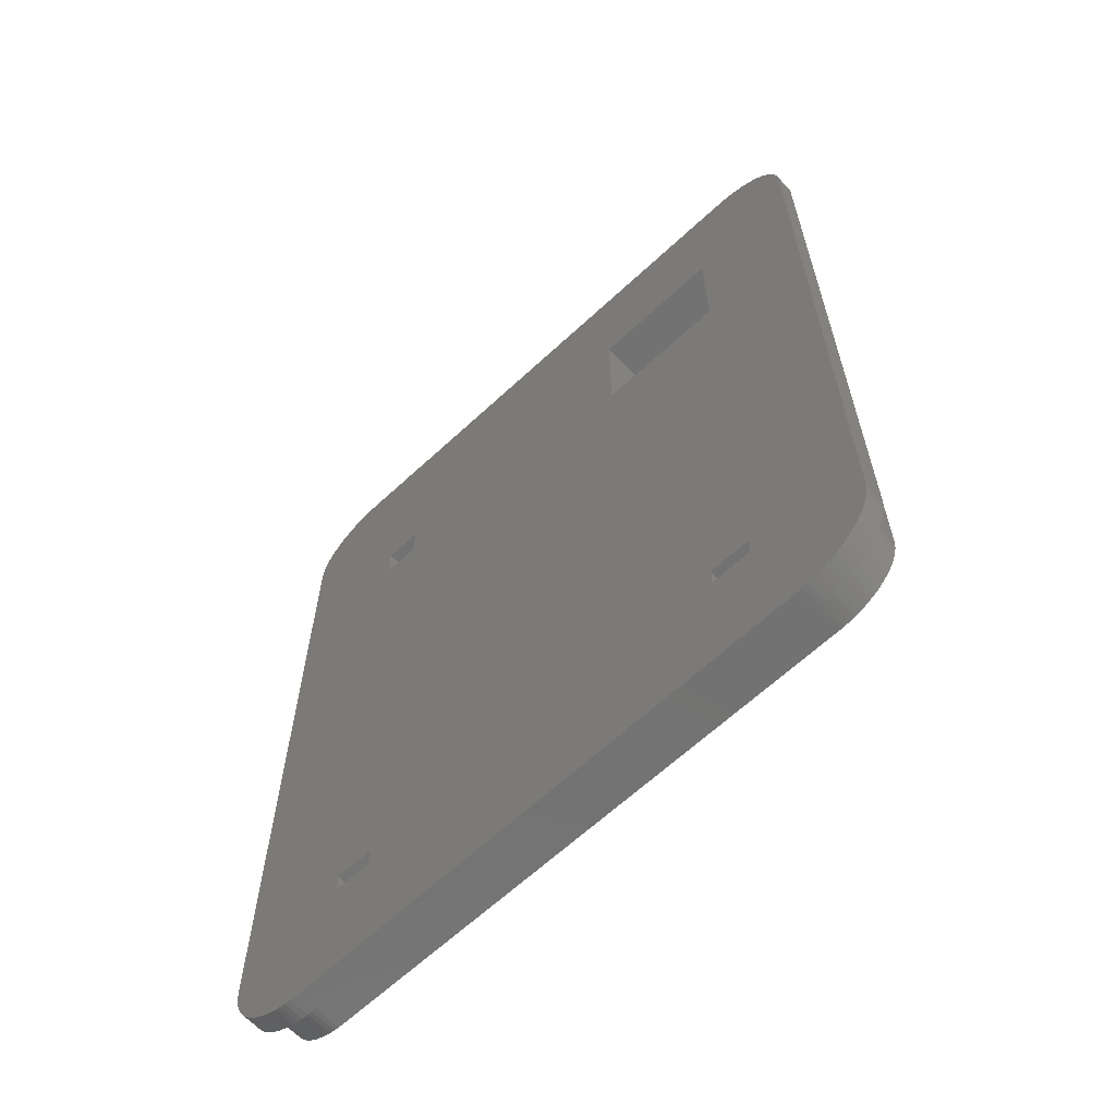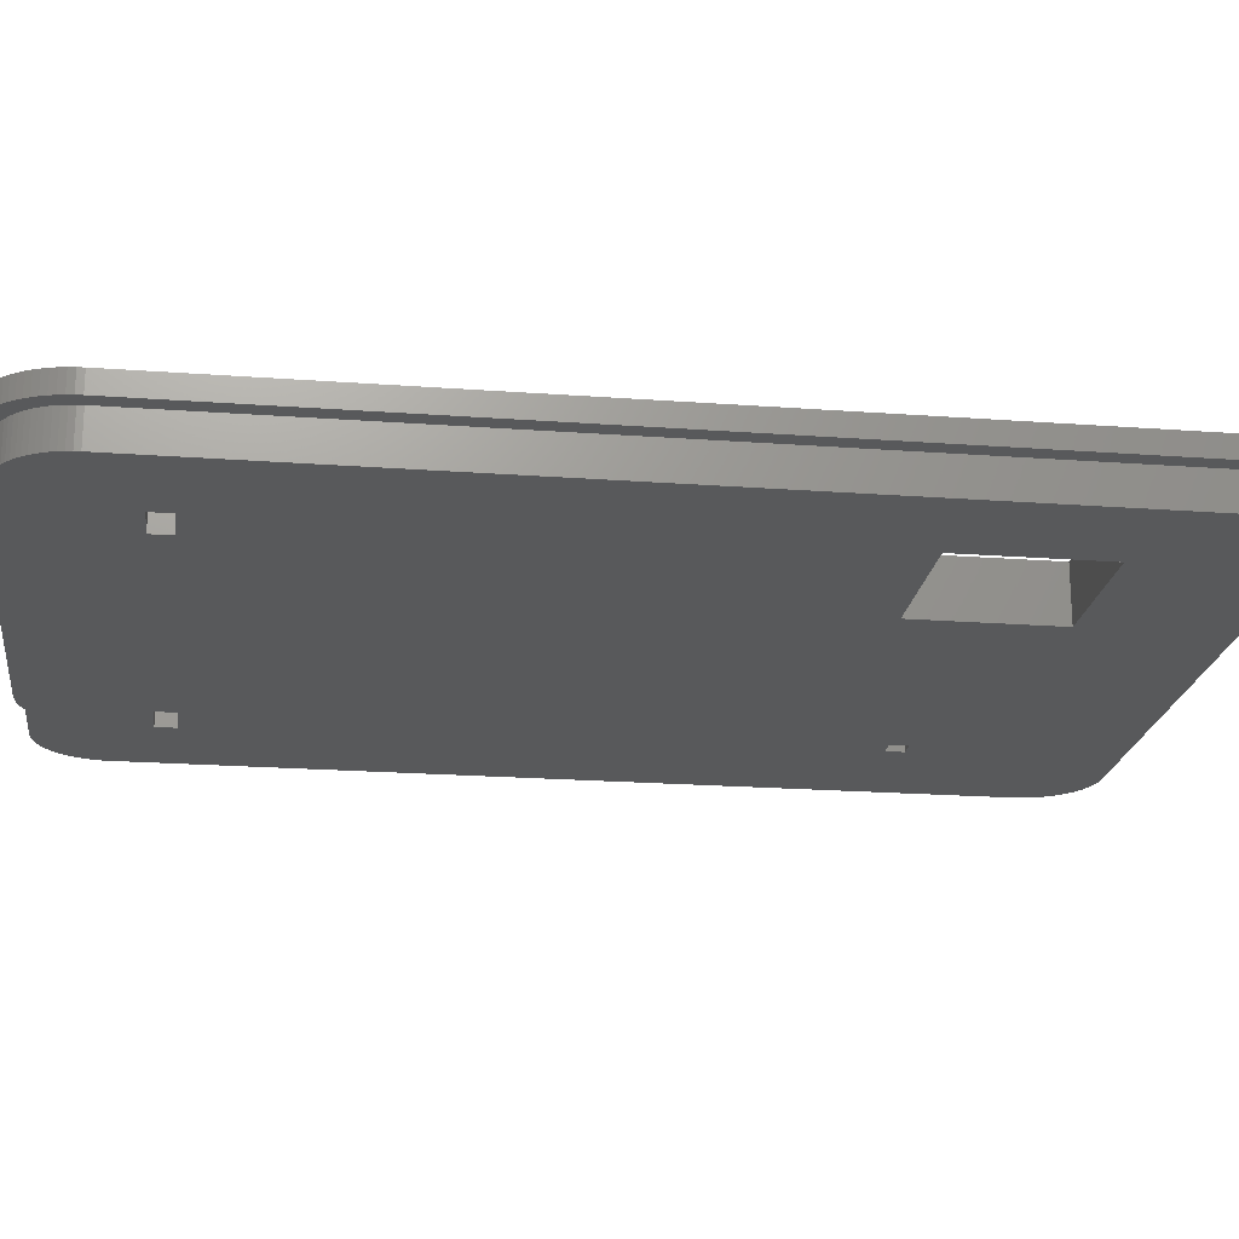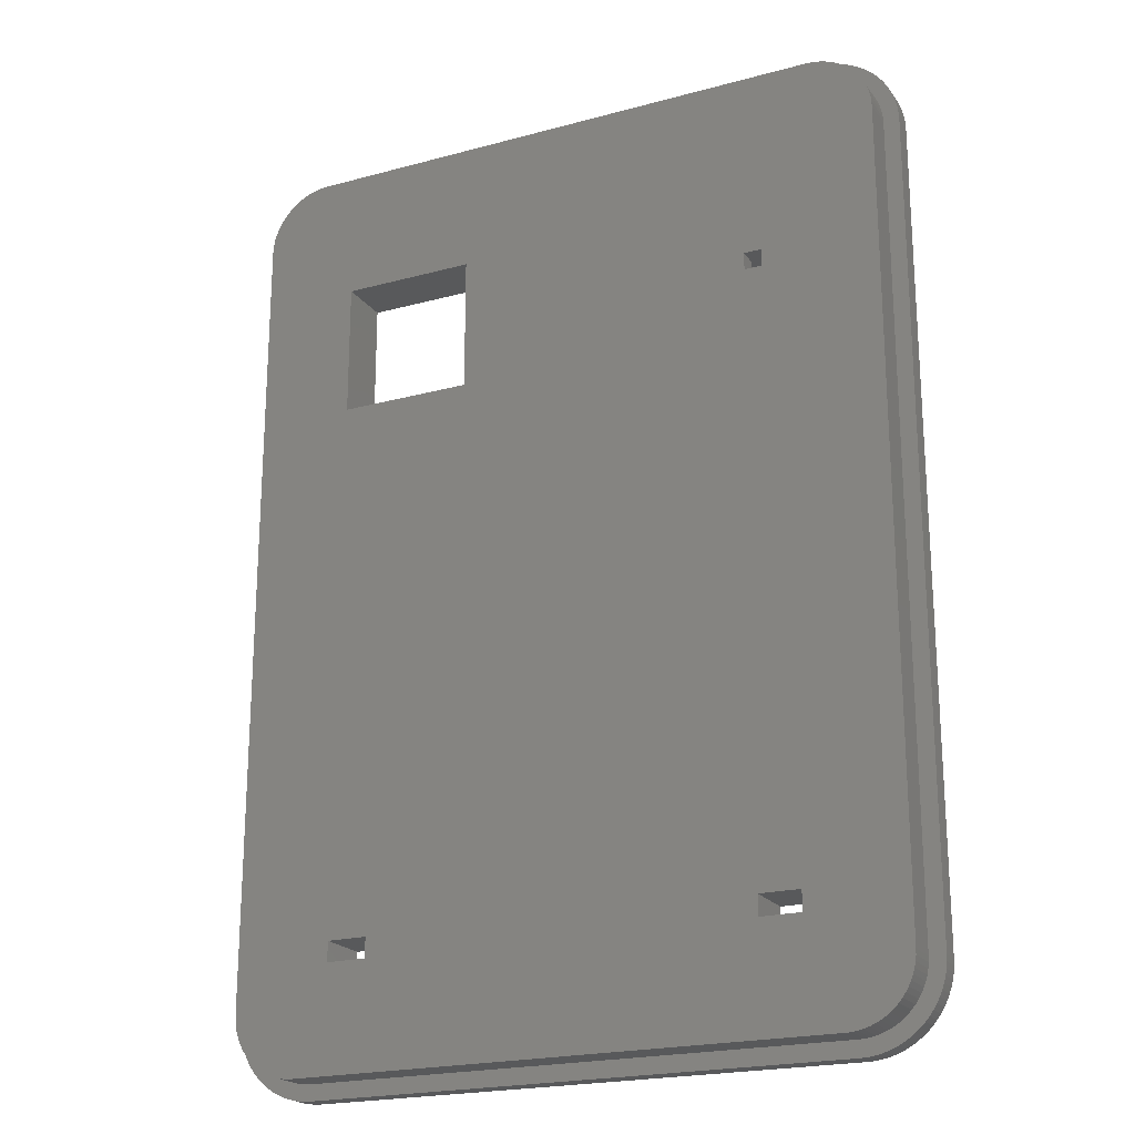
<metadata>
{"format":"stl","ext":"stl","renderer":"f3d","projection":"perspective","resolution":1024,"background":"white","views":[{"elev":-64.3,"azim":43.1,"up":"+Y"},{"elev":-20.7,"azim":82.3,"up":"+Z"},{"elev":-21.1,"azim":-154.1,"up":"+Y"}]}
</metadata>
<code>
# stl→obj: 376 verts, 764 faces
v -40 69.65 62
v 40 69.65 62
v -40 69.65 57
v 40 69.65 57
v -49.65 60 57
v -49.65 60 62
v -49.62 60.8 57
v -49.62 60.8 62
v -49.52 61.59 57
v -49.52 61.59 62
v -49.35 62.37 57
v -49.35 62.37 62
v -49.13 63.13 57
v -49.13 63.13 62
v -48.84 63.88 57
v -48.84 63.88 62
v -48.49 64.59 57
v -48.49 64.59 62
v -48.08 65.28 57
v -48.08 65.28 62
v -47.62 65.93 57
v -47.62 65.93 62
v -47.1 66.54 57
v -47.1 66.54 62
v -46.54 67.1 57
v -46.54 67.1 62
v -45.93 67.62 57
v -45.93 67.62 62
v -45.28 68.08 57
v -45.28 68.08 62
v -44.59 68.49 57
v -44.59 68.49 62
v -43.88 68.84 57
v -43.88 68.84 62
v -43.13 69.13 57
v -43.13 69.13 62
v -42.37 69.35 57
v -42.37 69.35 62
v -41.59 69.52 57
v -41.59 69.52 62
v -40.8 69.62 57
v -40.8 69.62 62
v -49.65 -60 62
v -49.65 -60 57
v -40 -69.65 57
v -40 -69.65 62
v -40.8 -69.62 57
v -40.8 -69.62 62
v -41.59 -69.52 57
v -41.59 -69.52 62
v -42.37 -69.35 57
v -42.37 -69.35 62
v -43.13 -69.13 57
v -43.13 -69.13 62
v -43.88 -68.84 57
v -43.88 -68.84 62
v -44.59 -68.49 57
v -44.59 -68.49 62
v -45.28 -68.08 57
v -45.28 -68.08 62
v -45.93 -67.62 57
v -45.93 -67.62 62
v -46.54 -67.1 57
v -46.54 -67.1 62
v -47.1 -66.54 57
v -47.1 -66.54 62
v -47.62 -65.93 57
v -47.62 -65.93 62
v -48.08 -65.28 57
v -48.08 -65.28 62
v -48.49 -64.59 57
v -48.49 -64.59 62
v -48.84 -63.88 57
v -48.84 -63.88 62
v -49.13 -63.13 57
v -49.13 -63.13 62
v -49.35 -62.37 57
v -49.35 -62.37 62
v -49.52 -61.59 57
v -49.52 -61.59 62
v -49.62 -60.8 57
v -49.62 -60.8 62
v 40 -69.65 62
v 40 -69.65 57
v 49.65 -60 57
v 49.65 -60 62
v 49.62 -60.8 57
v 49.62 -60.8 62
v 49.52 -61.59 57
v 49.52 -61.59 62
v 49.35 -62.37 57
v 49.35 -62.37 62
v 49.13 -63.13 57
v 49.13 -63.13 62
v 48.84 -63.88 57
v 48.84 -63.88 62
v 48.49 -64.59 57
v 48.49 -64.59 62
v 48.08 -65.28 57
v 48.08 -65.28 62
v 47.62 -65.93 57
v 47.62 -65.93 62
v 47.1 -66.54 57
v 47.1 -66.54 62
v 46.54 -67.1 57
v 46.54 -67.1 62
v 45.93 -67.62 57
v 45.93 -67.62 62
v 45.28 -68.08 57
v 45.28 -68.08 62
v 44.59 -68.49 57
v 44.59 -68.49 62
v 43.88 -68.84 57
v 43.88 -68.84 62
v 43.13 -69.13 57
v 43.13 -69.13 62
v 42.37 -69.35 57
v 42.37 -69.35 62
v 41.59 -69.52 57
v 41.59 -69.52 62
v 40.8 -69.62 57
v 40.8 -69.62 62
v 49.65 60 62
v 49.65 60 57
v 40.8 69.62 57
v 40.8 69.62 62
v 41.59 69.52 57
v 41.59 69.52 62
v 42.37 69.35 57
v 42.37 69.35 62
v 43.13 69.13 57
v 43.13 69.13 62
v 43.88 68.84 57
v 43.88 68.84 62
v 44.59 68.49 57
v 44.59 68.49 62
v 45.28 68.08 57
v 45.28 68.08 62
v 45.93 67.62 57
v 45.93 67.62 62
v 46.54 67.1 57
v 46.54 67.1 62
v 47.1 66.54 57
v 47.1 66.54 62
v 47.62 65.93 57
v 47.62 65.93 62
v 48.08 65.28 57
v 48.08 65.28 62
v 48.49 64.59 57
v 48.49 64.59 62
v 48.84 63.88 57
v 48.84 63.88 62
v 49.13 63.13 57
v 49.13 63.13 62
v 49.35 62.37 57
v 49.35 62.37 62
v 49.52 61.59 57
v 49.52 61.59 62
v 49.62 60.8 57
v 49.62 60.8 62
v -29.7 41.3 57
v -29.7 38.7 57
v -29.7 41.3 60
v -29.7 38.7 60
v -32.3 41.3 57
v -32.3 41.3 60
v -32.3 38.7 57
v -32.3 38.7 60
v -28.2 37.2 65
v -28.2 42.8 65
v -28.2 37.2 60
v -28.2 42.8 60
v -33.8 42.8 65
v -33.8 42.8 60
v -33.8 37.2 65
v -33.8 37.2 60
v 35 -51 57
v 35 -54 57
v 35 -51 65
v 35 -54 65
v 29 -51 57
v 29 -51 65
v 29 -54 57
v 29 -54 65
v -29 -51 57
v -29 -54 57
v -29 -51 65
v -29 -54 65
v -35 -51 57
v -35 -51 65
v -35 -54 57
v -35 -54 65
v 35 30 57
v 15 30 57
v 35 30 65
v 15 30 65
v 35 50 57
v 35 50 65
v 15 50 57
v 15 50 65
v -40 72 65
v -40 72 62
v -40.9 71.97 65
v -40.9 71.97 62
v -41.79 71.87 65
v -41.79 71.87 62
v -42.67 71.7 65
v -42.67 71.7 62
v -43.54 71.47 65
v -43.54 71.47 62
v -44.38 71.17 65
v -44.38 71.17 62
v -45.21 70.81 65
v -45.21 70.81 62
v -46 70.39 65
v -46 70.39 62
v -46.76 69.91 65
v -46.76 69.91 62
v -47.48 69.38 65
v -47.48 69.38 62
v -48.16 68.8 65
v -48.16 68.8 62
v -48.8 68.16 65
v -48.8 68.16 62
v -49.38 67.48 65
v -49.38 67.48 62
v -49.91 66.76 65
v -49.91 66.76 62
v -50.39 66 65
v -50.39 66 62
v -50.81 65.21 65
v -50.81 65.21 62
v -51.17 64.38 65
v -51.17 64.38 62
v -51.47 63.54 65
v -51.47 63.54 62
v -51.7 62.67 65
v -51.7 62.67 62
v -51.87 61.79 65
v -51.87 61.79 62
v -51.97 60.9 65
v -51.97 60.9 62
v -52 60 65
v -52 60 62
v 40 72 62
v 40 72 65
v 52 60 65
v 52 60 62
v 51.97 60.9 65
v 51.97 60.9 62
v 51.87 61.79 65
v 51.87 61.79 62
v 51.7 62.67 65
v 51.7 62.67 62
v 51.47 63.54 65
v 51.47 63.54 62
v 51.17 64.38 65
v 51.17 64.38 62
v 50.81 65.21 65
v 50.81 65.21 62
v 50.39 66 65
v 50.39 66 62
v 49.91 66.76 65
v 49.91 66.76 62
v 49.38 67.48 65
v 49.38 67.48 62
v 48.8 68.16 65
v 48.8 68.16 62
v 48.16 68.8 65
v 48.16 68.8 62
v 47.48 69.38 65
v 47.48 69.38 62
v 46.76 69.91 65
v 46.76 69.91 62
v 46 70.39 65
v 46 70.39 62
v 45.21 70.81 65
v 45.21 70.81 62
v 44.38 71.17 65
v 44.38 71.17 62
v 43.54 71.47 65
v 43.54 71.47 62
v 42.67 71.7 65
v 42.67 71.7 62
v 41.79 71.87 65
v 41.79 71.87 62
v 40.9 71.97 65
v 40.9 71.97 62
v 52 -60 62
v 52 -60 65
v 40 -72 65
v 40 -72 62
v 40.9 -71.97 65
v 40.9 -71.97 62
v 41.79 -71.87 65
v 41.79 -71.87 62
v 42.67 -71.7 65
v 42.67 -71.7 62
v 43.54 -71.47 65
v 43.54 -71.47 62
v 44.38 -71.17 65
v 44.38 -71.17 62
v 45.21 -70.81 65
v 45.21 -70.81 62
v 46 -70.39 65
v 46 -70.39 62
v 46.76 -69.91 65
v 46.76 -69.91 62
v 47.48 -69.38 65
v 47.48 -69.38 62
v 48.16 -68.8 65
v 48.16 -68.8 62
v 48.8 -68.16 65
v 48.8 -68.16 62
v 49.38 -67.48 65
v 49.38 -67.48 62
v 49.91 -66.76 65
v 49.91 -66.76 62
v 50.39 -66 65
v 50.39 -66 62
v 50.81 -65.21 65
v 50.81 -65.21 62
v 51.17 -64.38 65
v 51.17 -64.38 62
v 51.47 -63.54 65
v 51.47 -63.54 62
v 51.7 -62.67 65
v 51.7 -62.67 62
v 51.87 -61.79 65
v 51.87 -61.79 62
v 51.97 -60.9 65
v 51.97 -60.9 62
v -40 -72 62
v -40 -72 65
v -52 -60 65
v -52 -60 62
v -51.97 -60.9 65
v -51.97 -60.9 62
v -51.87 -61.79 65
v -51.87 -61.79 62
v -51.7 -62.67 65
v -51.7 -62.67 62
v -51.47 -63.54 65
v -51.47 -63.54 62
v -51.17 -64.38 65
v -51.17 -64.38 62
v -50.81 -65.21 65
v -50.81 -65.21 62
v -50.39 -66 65
v -50.39 -66 62
v -49.91 -66.76 65
v -49.91 -66.76 62
v -49.38 -67.48 65
v -49.38 -67.48 62
v -48.8 -68.16 65
v -48.8 -68.16 62
v -48.16 -68.8 65
v -48.16 -68.8 62
v -47.48 -69.38 65
v -47.48 -69.38 62
v -46.76 -69.91 65
v -46.76 -69.91 62
v -46 -70.39 65
v -46 -70.39 62
v -45.21 -70.81 65
v -45.21 -70.81 62
v -44.38 -71.17 65
v -44.38 -71.17 62
v -43.54 -71.47 65
v -43.54 -71.47 62
v -42.67 -71.7 65
v -42.67 -71.7 62
v -41.79 -71.87 65
v -41.79 -71.87 62
v -40.9 -71.97 65
v -40.9 -71.97 62
f 1 2 3
f 3 2 4
f 5 6 7
f 7 6 8
f 7 8 9
f 9 8 10
f 9 10 11
f 11 10 12
f 11 12 13
f 13 12 14
f 13 14 15
f 15 14 16
f 15 16 17
f 17 16 18
f 17 18 19
f 19 18 20
f 19 20 21
f 21 20 22
f 21 22 23
f 23 22 24
f 23 24 25
f 25 24 26
f 25 26 27
f 27 26 28
f 27 28 29
f 29 28 30
f 29 30 31
f 31 30 32
f 31 32 33
f 33 32 34
f 33 34 35
f 35 34 36
f 35 36 37
f 37 36 38
f 37 38 39
f 39 38 40
f 39 40 41
f 41 40 42
f 41 42 3
f 3 42 1
f 43 6 44
f 44 6 5
f 45 46 47
f 47 46 48
f 47 48 49
f 49 48 50
f 49 50 51
f 51 50 52
f 51 52 53
f 53 52 54
f 53 54 55
f 55 54 56
f 55 56 57
f 57 56 58
f 57 58 59
f 59 58 60
f 59 60 61
f 61 60 62
f 61 62 63
f 63 62 64
f 63 64 65
f 65 64 66
f 65 66 67
f 67 66 68
f 67 68 69
f 69 68 70
f 69 70 71
f 71 70 72
f 71 72 73
f 73 72 74
f 73 74 75
f 75 74 76
f 75 76 77
f 77 76 78
f 77 78 79
f 79 78 80
f 79 80 81
f 81 80 82
f 81 82 44
f 44 82 43
f 83 46 84
f 84 46 45
f 85 86 87
f 87 86 88
f 87 88 89
f 89 88 90
f 89 90 91
f 91 90 92
f 91 92 93
f 93 92 94
f 93 94 95
f 95 94 96
f 95 96 97
f 97 96 98
f 97 98 99
f 99 98 100
f 99 100 101
f 101 100 102
f 101 102 103
f 103 102 104
f 103 104 105
f 105 104 106
f 105 106 107
f 107 106 108
f 107 108 109
f 109 108 110
f 109 110 111
f 111 110 112
f 111 112 113
f 113 112 114
f 113 114 115
f 115 114 116
f 115 116 117
f 117 116 118
f 117 118 119
f 119 118 120
f 119 120 121
f 121 120 122
f 121 122 84
f 84 122 83
f 123 86 124
f 124 86 85
f 4 2 125
f 125 2 126
f 125 126 127
f 127 126 128
f 127 128 129
f 129 128 130
f 129 130 131
f 131 130 132
f 131 132 133
f 133 132 134
f 133 134 135
f 135 134 136
f 135 136 137
f 137 136 138
f 137 138 139
f 139 138 140
f 139 140 141
f 141 140 142
f 141 142 143
f 143 142 144
f 143 144 145
f 145 144 146
f 145 146 147
f 147 146 148
f 147 148 149
f 149 148 150
f 149 150 151
f 151 150 152
f 151 152 153
f 153 152 154
f 153 154 155
f 155 154 156
f 155 156 157
f 157 156 158
f 157 158 159
f 159 158 160
f 159 160 124
f 124 160 123
f 161 162 163
f 163 162 164
f 165 161 166
f 166 161 163
f 167 165 168
f 168 165 166
f 162 167 164
f 164 167 168
f 169 170 171
f 171 170 172
f 170 173 172
f 172 173 174
f 173 175 174
f 174 175 176
f 175 169 176
f 176 169 171
f 166 176 168
f 168 176 171
f 168 171 164
f 164 171 163
f 163 171 172
f 163 172 174
f 176 166 174
f 174 166 163
f 177 178 179
f 179 178 180
f 181 177 182
f 182 177 179
f 183 181 184
f 184 181 182
f 178 183 180
f 180 183 184
f 185 186 187
f 187 186 188
f 189 185 190
f 190 185 187
f 191 189 192
f 192 189 190
f 186 191 188
f 188 191 192
f 193 194 195
f 195 194 196
f 197 193 198
f 198 193 195
f 199 197 200
f 200 197 198
f 194 199 196
f 196 199 200
f 201 202 203
f 203 202 204
f 203 204 205
f 205 204 206
f 205 206 207
f 207 206 208
f 207 208 209
f 209 208 210
f 209 210 211
f 211 210 212
f 211 212 213
f 213 212 214
f 213 214 215
f 215 214 216
f 215 216 217
f 217 216 218
f 217 218 219
f 219 218 220
f 219 220 221
f 221 220 222
f 221 222 223
f 223 222 224
f 223 224 225
f 225 224 226
f 225 226 227
f 227 226 228
f 227 228 229
f 229 228 230
f 229 230 231
f 231 230 232
f 231 232 233
f 233 232 234
f 233 234 235
f 235 234 236
f 235 236 237
f 237 236 238
f 237 238 239
f 239 238 240
f 239 240 241
f 241 240 242
f 241 242 243
f 243 242 244
f 245 202 246
f 246 202 201
f 247 248 249
f 249 248 250
f 249 250 251
f 251 250 252
f 251 252 253
f 253 252 254
f 253 254 255
f 255 254 256
f 255 256 257
f 257 256 258
f 257 258 259
f 259 258 260
f 259 260 261
f 261 260 262
f 261 262 263
f 263 262 264
f 263 264 265
f 265 264 266
f 265 266 267
f 267 266 268
f 267 268 269
f 269 268 270
f 269 270 271
f 271 270 272
f 271 272 273
f 273 272 274
f 273 274 275
f 275 274 276
f 275 276 277
f 277 276 278
f 277 278 279
f 279 278 280
f 279 280 281
f 281 280 282
f 281 282 283
f 283 282 284
f 283 284 285
f 285 284 286
f 285 286 287
f 287 286 288
f 287 288 246
f 246 288 245
f 289 248 290
f 290 248 247
f 291 292 293
f 293 292 294
f 293 294 295
f 295 294 296
f 295 296 297
f 297 296 298
f 297 298 299
f 299 298 300
f 299 300 301
f 301 300 302
f 301 302 303
f 303 302 304
f 303 304 305
f 305 304 306
f 305 306 307
f 307 306 308
f 307 308 309
f 309 308 310
f 309 310 311
f 311 310 312
f 311 312 313
f 313 312 314
f 313 314 315
f 315 314 316
f 315 316 317
f 317 316 318
f 317 318 319
f 319 318 320
f 319 320 321
f 321 320 322
f 321 322 323
f 323 322 324
f 323 324 325
f 325 324 326
f 325 326 327
f 327 326 328
f 327 328 329
f 329 328 330
f 329 330 331
f 331 330 332
f 331 332 290
f 290 332 289
f 333 292 334
f 334 292 291
f 335 336 337
f 337 336 338
f 337 338 339
f 339 338 340
f 339 340 341
f 341 340 342
f 341 342 343
f 343 342 344
f 343 344 345
f 345 344 346
f 345 346 347
f 347 346 348
f 347 348 349
f 349 348 350
f 349 350 351
f 351 350 352
f 351 352 353
f 353 352 354
f 353 354 355
f 355 354 356
f 355 356 357
f 357 356 358
f 357 358 359
f 359 358 360
f 359 360 361
f 361 360 362
f 361 362 363
f 363 362 364
f 363 364 365
f 365 364 366
f 365 366 367
f 367 366 368
f 367 368 369
f 369 368 370
f 369 370 371
f 371 370 372
f 371 372 373
f 373 372 374
f 373 374 375
f 375 374 376
f 375 376 334
f 334 376 333
f 244 336 243
f 243 336 335
f 126 2 245
f 245 2 1
f 245 1 202
f 202 1 42
f 202 42 204
f 204 42 40
f 204 40 206
f 206 40 38
f 206 38 208
f 208 38 36
f 208 36 210
f 210 36 212
f 212 36 34
f 212 34 214
f 214 34 32
f 214 32 216
f 216 32 30
f 216 30 218
f 218 30 28
f 218 28 220
f 220 28 26
f 220 26 222
f 222 26 24
f 222 24 224
f 224 24 22
f 224 22 226
f 226 22 20
f 226 20 228
f 228 20 18
f 228 18 230
f 230 18 16
f 230 16 232
f 232 16 14
f 232 14 234
f 234 14 12
f 234 12 236
f 236 12 238
f 238 12 10
f 238 10 240
f 240 10 8
f 240 8 242
f 242 8 6
f 242 6 244
f 244 6 336
f 336 6 43
f 336 43 338
f 338 43 82
f 338 82 340
f 340 82 80
f 340 80 342
f 342 80 78
f 342 78 344
f 344 78 346
f 346 78 76
f 346 76 348
f 348 76 74
f 348 74 350
f 350 74 72
f 350 72 352
f 352 72 70
f 352 70 354
f 354 70 68
f 354 68 356
f 356 68 66
f 356 66 358
f 358 66 64
f 358 64 360
f 360 64 62
f 360 62 362
f 362 62 60
f 362 60 364
f 364 60 58
f 364 58 366
f 366 58 56
f 366 56 368
f 368 56 54
f 368 54 370
f 370 54 372
f 372 54 52
f 372 52 374
f 374 52 50
f 374 50 376
f 376 50 48
f 376 48 333
f 333 48 46
f 333 46 83
f 333 83 292
f 292 83 122
f 292 122 294
f 294 122 120
f 294 120 296
f 296 120 118
f 296 118 298
f 298 118 116
f 298 116 300
f 300 116 302
f 302 116 114
f 302 114 304
f 304 114 112
f 304 112 306
f 306 112 110
f 306 110 308
f 308 110 108
f 308 108 310
f 310 108 106
f 310 106 312
f 312 106 104
f 312 104 314
f 314 104 102
f 314 102 316
f 316 102 100
f 316 100 318
f 318 100 98
f 318 98 320
f 320 98 96
f 320 96 322
f 322 96 94
f 322 94 324
f 324 94 92
f 324 92 326
f 326 92 328
f 328 92 90
f 328 90 330
f 330 90 88
f 330 88 332
f 332 88 86
f 332 86 289
f 289 86 248
f 248 86 123
f 248 123 250
f 250 123 160
f 250 160 252
f 252 160 158
f 252 158 254
f 254 158 156
f 254 156 256
f 256 156 258
f 258 156 154
f 258 154 260
f 260 154 152
f 260 152 262
f 262 152 150
f 262 150 264
f 264 150 148
f 264 148 266
f 266 148 146
f 266 146 268
f 268 146 144
f 268 144 270
f 270 144 142
f 270 142 272
f 272 142 140
f 272 140 274
f 274 140 138
f 274 138 276
f 276 138 136
f 276 136 278
f 278 136 134
f 278 134 280
f 280 134 132
f 280 132 282
f 282 132 284
f 284 132 130
f 284 130 286
f 286 130 128
f 286 128 288
f 288 128 126
f 288 126 245
f 169 200 170
f 170 200 243
f 170 243 173
f 173 243 175
f 175 243 179
f 175 179 196
f 196 179 195
f 195 179 247
f 195 247 198
f 198 247 243
f 198 243 200
f 200 169 196
f 196 169 175
f 182 187 184
f 184 187 188
f 184 188 290
f 290 188 192
f 290 192 335
f 335 192 243
f 243 192 190
f 243 190 187
f 187 182 243
f 243 182 179
f 179 180 247
f 247 180 290
f 290 180 184
f 337 339 335
f 335 339 341
f 335 341 343
f 343 345 335
f 335 345 347
f 335 347 349
f 349 351 335
f 335 351 353
f 335 353 355
f 355 357 335
f 335 357 359
f 335 359 361
f 361 363 335
f 335 363 365
f 335 365 367
f 367 369 335
f 335 369 371
f 335 371 373
f 373 375 335
f 335 375 334
f 335 334 291
f 335 291 290
f 290 291 293
f 290 293 295
f 295 297 290
f 290 297 299
f 290 299 301
f 301 303 290
f 290 303 305
f 290 305 307
f 307 309 290
f 290 309 311
f 290 311 313
f 313 315 290
f 290 315 317
f 290 317 319
f 319 321 290
f 290 321 323
f 290 323 325
f 325 327 290
f 290 327 329
f 290 329 331
f 243 247 241
f 241 247 249
f 241 249 239
f 239 249 251
f 239 251 237
f 237 251 253
f 237 253 235
f 235 253 255
f 235 255 233
f 233 255 257
f 233 257 231
f 231 257 259
f 231 259 229
f 229 259 261
f 229 261 227
f 227 261 263
f 227 263 225
f 225 263 265
f 225 265 223
f 223 265 267
f 223 267 221
f 221 267 269
f 221 269 219
f 219 269 271
f 219 271 217
f 217 271 273
f 217 273 215
f 215 273 275
f 215 275 213
f 213 275 277
f 213 277 211
f 211 277 279
f 211 279 209
f 209 279 281
f 209 281 207
f 207 281 283
f 207 283 205
f 205 283 285
f 205 285 203
f 203 285 287
f 203 287 201
f 201 287 246
f 3 4 41
f 41 4 125
f 41 125 39
f 39 125 127
f 39 127 37
f 37 127 129
f 37 129 35
f 35 129 131
f 35 131 33
f 33 131 133
f 33 133 31
f 31 133 135
f 31 135 29
f 29 135 137
f 29 137 27
f 27 137 139
f 27 139 25
f 25 139 141
f 25 141 23
f 23 141 143
f 23 143 21
f 21 143 145
f 21 145 19
f 19 145 147
f 19 147 17
f 17 147 149
f 17 149 15
f 15 149 151
f 15 151 13
f 13 151 153
f 13 153 11
f 11 153 155
f 11 155 9
f 9 155 199
f 9 199 165
f 165 199 161
f 161 199 162
f 162 199 194
f 162 194 189
f 189 194 193
f 189 193 185
f 185 193 181
f 185 181 186
f 186 181 183
f 186 183 84
f 84 183 178
f 84 178 121
f 121 178 119
f 119 178 117
f 117 178 115
f 115 178 113
f 113 178 111
f 111 178 109
f 109 178 85
f 109 85 107
f 107 85 105
f 105 85 103
f 103 85 101
f 101 85 99
f 99 85 97
f 97 85 95
f 95 85 93
f 93 85 91
f 91 85 89
f 89 85 87
f 199 155 124
f 124 155 157
f 124 157 159
f 85 193 124
f 124 193 197
f 124 197 199
f 84 45 186
f 186 45 191
f 191 45 47
f 191 47 49
f 49 51 191
f 191 51 53
f 191 53 55
f 55 57 191
f 191 57 59
f 191 59 44
f 44 59 61
f 44 61 63
f 63 65 44
f 44 65 67
f 44 67 69
f 69 71 44
f 44 71 73
f 44 73 75
f 75 77 44
f 44 77 79
f 44 79 81
f 5 167 44
f 44 167 189
f 44 189 191
f 7 9 5
f 5 9 165
f 5 165 167
f 167 162 189
f 178 177 85
f 85 177 193
f 177 181 193

</code>
